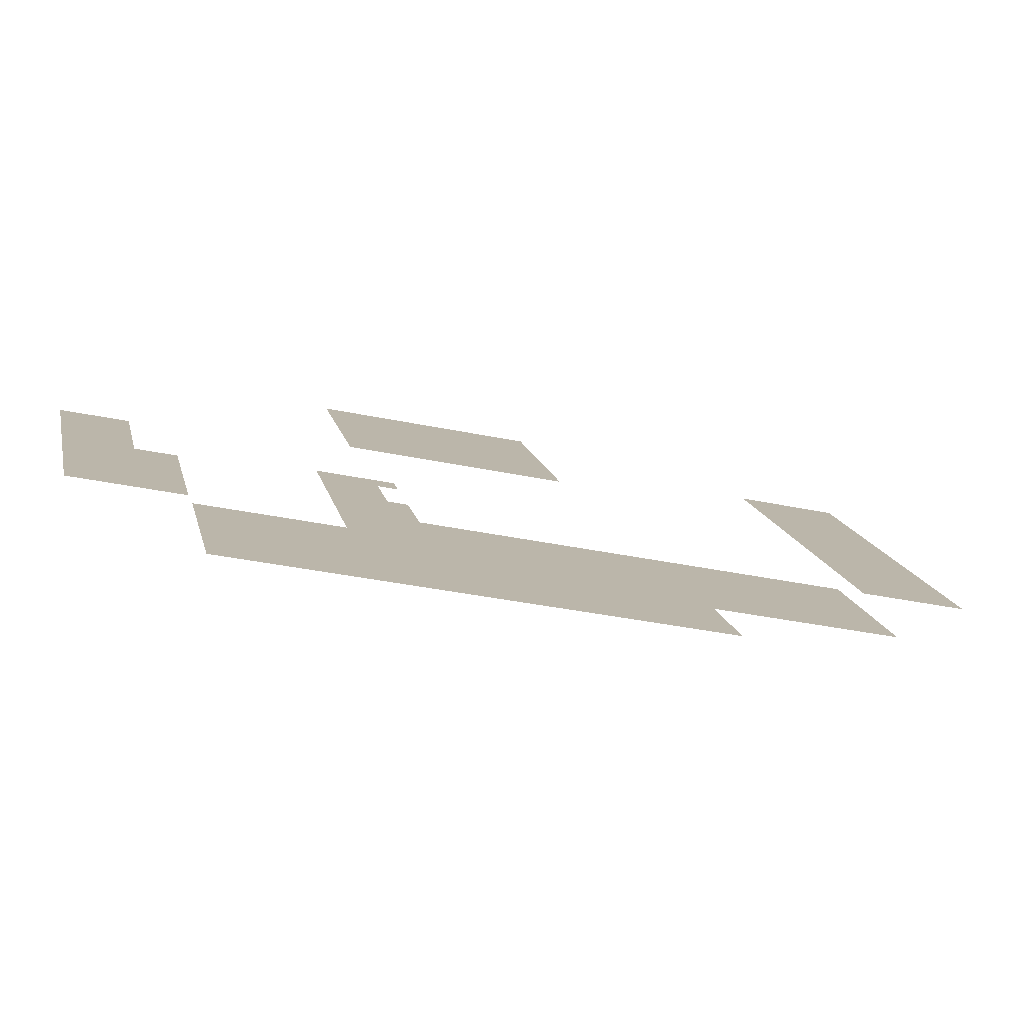
<metadata>
{"format":"obj","ext":"obj","renderer":"f3d","projection":"perspective","resolution":1024,"background":"white","views":[{"elev":-78.9,"azim":-11.6,"up":"+Y"}]}
</metadata>
<code>
v -1445 768 108.3
v -1446 769 108.3
v -1446 770 108.3
v -1446 771 108.3
v -1446 772 108.3
v -1446 773 108.3
v -1444 768.2 108.3
v -1445 769.2 108.3
v -1445 770.2 108.3
v -1445 771.2 108.3
v -1445 772.2 108.3
v -1445 773.2 108.3
v -1443 768.4 108.3
v -1444 769.4 108.3
v -1444 770.4 108.3
v -1444 771.4 108.3
v -1444 772.4 108.3
v -1444 773.4 108.3
v -1442 768.6 108.3
v -1443 769.6 108.3
v -1443 770.6 108.3
v -1443 771.6 108.3
v -1443 772.6 108.3
v -1443 773.6 108.3
v -1441 768.8 108.3
v -1442 769.8 108.3
v -1442 770.8 108.3
v -1442 771.8 108.3
v -1442 772.8 108.3
v -1442 773.8 108.3
v -1440 769 108.3
v -1441 770 108.3
v -1441 771 108.3
v -1441 772 108.3
v -1441 773 108.3
v -1441 774 108.3
v -1442 775 108.3
v -1442 776 108.3
v -1442 777.1 108.3
v -1442 778.1 108.3
v -1442 779.1 108.3
v -1443 780.1 108.3
v -1443 781.1 108.3
v -1443 782.1 108.3
v -1443 783.1 108.3
v -1439 769.2 108.3
v -1440 770.2 108.3
v -1440 771.2 108.3
v -1440 772.2 108.3
v -1440 773.2 108.3
v -1440 774.2 108.3
v -1441 775.2 108.3
v -1441 776.2 108.3
v -1441 777.3 108.3
v -1441 778.3 108.3
v -1441 779.3 108.3
v -1442 780.3 108.3
v -1442 781.3 108.3
v -1442 782.3 108.3
v -1442 783.3 108.3
v -1438 769.4 108.3
v -1439 770.4 108.3
v -1439 771.4 108.3
v -1439 772.4 108.3
v -1439 773.4 108.3
v -1439 774.4 108.3
v -1440 775.4 108.3
v -1440 776.4 108.3
v -1440 777.5 108.3
v -1440 778.5 108.3
v -1440 779.5 108.3
v -1441 780.5 108.3
v -1437 769.6 108.3
v -1438 770.6 108.3
v -1438 771.6 108.3
v -1438 772.6 108.3
v -1438 773.6 108.3
v -1438 774.6 108.3
v -1439 775.6 108.3
v -1439 776.6 108.3
v -1439 777.7 108.3
v -1436 769.8 108.3
v -1437 770.8 108.3
v -1437 771.8 108.3
v -1437 772.8 108.3
v -1437 773.8 108.3
v -1437 774.8 108.3
v -1438 775.8 108.3
v -1438 776.8 108.3
v -1438 777.9 108.3
v -1435 770 108.3
v -1436 771 108.3
v -1436 772 108.3
v -1436 773 108.3
v -1436 774 108.3
v -1436 775 108.3
v -1437 776 108.3
v -1437 777 108.3
v -1437 778.1 108.3
v -1434 770.2 108.3
v -1435 771.2 108.3
v -1435 772.2 108.3
v -1435 773.2 108.3
v -1435 774.2 108.3
v -1435 775.2 108.3
v -1436 776.2 108.3
v -1436 777.2 108.3
v -1436 778.3 108.3
v -1433 770.4 108.3
v -1434 771.4 108.3
v -1434 772.4 108.3
v -1434 773.4 108.3
v -1434 774.4 108.3
v -1434 775.4 108.3
v -1435 776.4 108.3
v -1435 777.4 108.3
v -1435 778.5 108.3
v -1432 770.6 108.3
v -1433 771.6 108.3
v -1433 772.6 108.3
v -1433 773.6 108.3
v -1433 774.6 108.3
v -1433 775.6 108.3
v -1434 776.6 108.3
v -1434 777.6 108.3
v -1434 778.7 108.3
v -1431 770.8 108.3
v -1432 771.8 108.3
v -1432 772.8 108.3
v -1432 773.8 108.3
v -1432 774.8 108.3
v -1432 775.8 108.3
v -1433 776.8 108.3
v -1433 777.8 108.3
v -1433 778.9 108.3
v -1430 771 108.3
v -1431 772 108.3
v -1431 773 108.3
v -1431 774 108.3
v -1431 775 108.3
v -1431 776 108.3
v -1432 777 108.3
v -1432 778 108.3
v -1432 779.1 108.3
v -1429 771.2 108.3
v -1429 772.2 108.3
v -1430 773.2 108.3
v -1430 774.2 108.3
v -1430 775.2 108.3
v -1430 776.2 108.3
v -1430 777.2 108.3
v -1431 778.2 108.3
v -1431 779.3 108.3
v -1429 774.4 108.3
v -1429 775.4 108.3
v -1429 776.4 108.3
v -1429 777.4 108.3
v -1430 778.4 108.3
v -1430 779.5 108.3
v -1428 774.6 108.3
v -1428 775.6 108.3
v -1428 776.6 108.3
v -1428 777.6 108.3
v -1429 778.7 108.3
v -1429 779.7 108.3
v -1427 774.8 108.3
v -1427 775.8 108.3
v -1427 776.8 108.3
v -1427 777.8 108.3
v -1428 778.9 108.3
v -1428 779.9 108.3
v -1426 775 108.3
v -1426 776 108.3
v -1426 777 108.3
v -1426 778 108.3
v -1427 779.1 108.3
v -1427 780.1 108.3
v -1425 775.2 108.3
v -1425 776.2 108.3
v -1425 777.2 108.3
v -1425 778.2 108.3
v -1426 779.3 108.3
v -1426 780.3 108.3
v -1424 775.4 108.3
v -1424 776.4 108.3
v -1424 777.4 108.3
v -1424 778.4 108.3
v -1425 779.5 108.3
v -1425 780.5 108.3
v -1447 773.8 108.3
v -1447 772.8 108.3
v -1447 771.8 108.3
v -1447 770.9 108.3
v -1447 769.9 108.3
v -1446 768.9 108.3
v -1446 767 108.3
v -1445 767.1 108.3
v -1444 767.3 108.3
v -1443 767.5 108.3
v -1442 767.7 108.3
v -1441 767.9 108.3
v -1440 768.1 108.3
v -1439 768.3 108.3
v -1438 768.5 108.3
v -1437 768.7 108.3
v -1436 768.9 108.3
v -1436 769 108.3
v -1435 769.2 108.3
v -1434 769.4 108.3
v -1433 769.6 108.3
v -1432 769.8 108.3
v -1431 770 108.3
v -1429 770.4 108.3
v -1429 771.2 108.3
v -1429 772 108.3
v -1429 773.6 108.3
v -1429 773.8 108.3
v -1428 774 108.3
v -1427 774.2 108.3
v -1426 774.4 108.3
v -1425 774.6 108.3
v -1423 774.9 108.3
v -1423 775.8 108.3
v -1423 776.7 108.3
v -1423 777.6 108.3
v -1424 778.5 108.3
v -1424 779.4 108.3
v -1424 781.2 108.3
v -1425 781 108.3
v -1426 780.8 108.3
v -1427 780.7 108.3
v -1428 780.5 108.3
v -1429 780.3 108.3
v -1430 780.1 108.3
v -1431 779.9 108.3
v -1432 779.7 108.3
v -1433 779.5 108.3
v -1434 779.3 108.3
v -1435 779.1 108.3
v -1436 778.9 108.3
v -1437 778.7 108.3
v -1438 778.5 108.3
v -1440 778.1 108.3
v -1440 779.1 108.3
v -1440 780.9 108.3
v -1441 780.7 108.3
v -1441 781.6 108.3
v -1442 783.2 108.3
v -1441 783.4 108.3
v -1441 784.4 108.3
v -1442 784.3 108.3
v -1443 784.2 108.3
v -1444 783.9 108.3
v -1444 783 108.3
v -1444 782.1 108.3
v -1443 781.2 108.3
v -1443 780.2 108.3
v -1443 779.3 108.3
v -1443 778.4 108.3
v -1443 777.5 108.3
v -1443 776.6 108.3
v -1442 774.8 108.3
v -1443 774.7 108.3
v -1444 774.5 108.3
v -1445 774.3 108.3
v -1446 774.1 108.3
v -1453 782.7 108.7
v -1452 782.9 108.7
v -1452 781.6 108.7
v -1451 781.8 108.7
v -1452 780.6 108.7
v -1451 780.8 108.7
v -1452 779.5 108.7
v -1451 779.7 108.7
v -1452 778.5 108.7
v -1451 778.7 108.7
v -1452 777.4 108.7
v -1451 777.6 108.7
v -1450 777.8 108.7
v -1451 776.4 108.7
v -1450 776.6 108.7
v -1449 776.8 108.7
v -1451 775.3 108.7
v -1450 775.5 108.7
v -1449 775.7 108.7
v -1451 774.3 108.7
v -1450 774.5 108.7
v -1449 774.7 108.7
v -1451 773.2 108.7
v -1450 773.4 108.7
v -1449 773.6 108.7
v -1450 778.9 108.7
v -1450 779.7 108.7
v -1451 780.6 108.7
v -1451 781.4 108.7
v -1451 782.2 108.7
v -1451 783.9 108.7
v -1453 783.6 108.7
v -1454 783.4 108.7
v -1454 782.5 108.7
v -1453 781.5 108.7
v -1453 780.6 108.7
v -1453 779.6 108.7
v -1453 778.7 108.7
v -1453 777.8 108.7
v -1452 776.8 108.7
v -1452 775.9 108.7
v -1452 774.9 108.7
v -1452 774 108.7
v -1452 772.1 108.7
v -1451 772.3 108.7
v -1450 772.4 108.7
v -1449 772.6 108.7
v -1448 772.9 108.7
v -1448 773.8 108.7
v -1448 774.7 108.7
v -1448 775.6 108.7
v -1448 776.5 108.7
v -1448 777.4 108.7
v -1449 779.2 108.7
v -1443 787.9 108.7
v -1443 788.9 108.7
v -1443 789.9 108.7
v -1444 790.9 108.7
v -1444 791.9 108.7
v -1444 792.9 108.7
v -1444 793.9 108.7
v -1444 794.9 108.7
v -1445 795.9 108.7
v -1442 788.1 108.7
v -1442 789.1 108.7
v -1442 790.1 108.7
v -1443 791.1 108.7
v -1443 792.1 108.7
v -1443 793.1 108.7
v -1443 794.1 108.7
v -1443 795.1 108.7
v -1444 796.1 108.7
v -1441 788.3 108.7
v -1441 789.3 108.7
v -1441 790.3 108.7
v -1442 791.3 108.7
v -1442 792.3 108.7
v -1442 793.3 108.7
v -1442 794.3 108.7
v -1442 795.3 108.7
v -1443 796.3 108.7
v -1440 788.5 108.7
v -1440 789.5 108.7
v -1440 790.5 108.7
v -1440 791.5 108.7
v -1441 792.5 108.7
v -1441 793.5 108.7
v -1441 794.5 108.7
v -1441 795.5 108.7
v -1441 796.5 108.7
v -1439 788.7 108.7
v -1439 789.7 108.7
v -1439 790.7 108.7
v -1439 791.7 108.7
v -1440 792.7 108.7
v -1440 793.7 108.7
v -1440 794.7 108.7
v -1440 795.7 108.7
v -1440 796.7 108.7
v -1438 788.9 108.7
v -1438 789.9 108.7
v -1438 790.9 108.7
v -1438 791.9 108.7
v -1439 792.9 108.7
v -1439 793.9 108.7
v -1439 794.9 108.7
v -1439 795.9 108.7
v -1439 796.9 108.7
v -1437 789.2 108.7
v -1437 790.1 108.7
v -1437 791.1 108.7
v -1437 792.1 108.7
v -1438 793.1 108.7
v -1438 794.1 108.7
v -1438 795.1 108.7
v -1438 796.1 108.7
v -1438 797.1 108.7
v -1436 789.4 108.7
v -1436 790.4 108.7
v -1436 791.3 108.7
v -1436 792.3 108.7
v -1436 793.3 108.7
v -1437 794.3 108.7
v -1437 795.3 108.7
v -1437 796.3 108.7
v -1437 797.3 108.7
v -1435 789.6 108.7
v -1435 790.6 108.7
v -1435 791.6 108.7
v -1435 792.6 108.7
v -1435 793.5 108.7
v -1436 794.5 108.7
v -1436 795.5 108.7
v -1436 796.5 108.7
v -1436 797.5 108.7
v -1423 781.4 108.3
v -1422 781.6 108.3
v -1421 781.8 108.3
v -1420 782 108.3
v -1419 782.2 108.3
v -1423 782.5 108.3
v -1422 782.7 108.3
v -1421 782.9 108.3
v -1420 783.1 108.3
v -1419 783.3 108.3
v -1424 783.5 108.3
v -1423 783.7 108.3
v -1422 783.9 108.3
v -1421 784.1 108.3
v -1420 784.3 108.3
v -1424 784.5 108.3
v -1423 784.7 108.3
v -1422 784.9 108.3
v -1421 785.1 108.3
v -1420 785.3 108.3
v -1424 785.6 108.3
v -1423 785.8 108.3
v -1422 786 108.3
v -1421 786.2 108.3
v -1420 786.4 108.3
v -1424 786.6 108.3
v -1423 786.8 108.3
v -1422 787 108.3
v -1421 787.2 108.3
v -1420 787.4 108.3
v -1424 787.7 108.3
v -1423 787.9 108.3
v -1422 788 108.3
v -1421 788.2 108.3
v -1420 788.4 108.3
v -1425 788.7 108.3
v -1424 788.9 108.3
v -1423 789.1 108.3
v -1422 789.3 108.3
v -1421 789.5 108.3
v -1425 789.7 108.3
v -1424 789.9 108.3
v -1423 790.1 108.3
v -1422 790.3 108.3
v -1421 790.5 108.3
v -1425 790.8 108.3
v -1424 791 108.3
v -1423 791.2 108.3
v -1422 791.4 108.3
v -1421 791.5 108.3
v -1425 791.8 108.3
v -1424 792 108.3
v -1423 792.2 108.3
v -1422 792.4 108.3
v -1421 792.6 108.3
v -1425 792.8 108.3
v -1424 793 108.3
v -1423 793.2 108.3
v -1422 793.4 108.3
v -1422 793.6 108.3
v -1426 793.9 108.3
v -1425 794.1 108.3
v -1424 794.3 108.3
v -1423 794.5 108.3
v -1422 794.7 108.3
v -1426 794.9 108.3
v -1425 795.1 108.3
v -1424 795.3 108.3
v -1423 795.5 108.3
v -1422 795.7 108.3
v -1426 796 108.3
v -1425 796.1 108.3
v -1424 796.3 108.3
v -1423 796.5 108.3
v -1422 796.7 108.3
v -1426 797 108.3
v -1425 797.2 108.3
v -1424 797.4 108.3
v -1423 797.6 108.3
v -1422 797.8 108.3
f 8 2 1
f 9 3 8
f 10 4 9
f 11 5 4
f 12 6 5
f 14 8 13
f 15 9 8
f 16 10 15
f 17 11 10
f 18 12 17
f 20 14 19
f 21 15 14
f 22 16 21
f 23 17 16
f 24 18 23
f 26 20 19
f 27 21 20
f 28 22 27
f 29 23 28
f 30 24 23
f 32 26 31
f 33 27 32
f 34 28 27
f 35 29 34
f 36 30 29
f 47 32 46
f 48 33 47
f 49 34 33
f 50 35 49
f 51 36 35
f 52 37 51
f 53 38 52
f 54 39 38
f 55 40 54
f 56 41 40
f 57 42 41
f 58 43 57
f 59 44 43
f 60 45 59
f 62 47 61
f 63 48 47
f 64 49 48
f 65 50 64
f 66 51 65
f 67 52 51
f 68 53 52
f 69 54 53
f 70 55 69
f 71 56 70
f 72 57 56
f 74 62 61
f 75 63 74
f 76 64 63
f 77 65 64
f 78 66 77
f 79 67 66
f 80 68 79
f 81 69 68
f 83 74 73
f 84 75 83
f 85 76 75
f 86 77 85
f 87 78 86
f 88 79 78
f 89 80 79
f 90 81 89
f 92 83 82
f 93 84 92
f 94 85 84
f 95 86 85
f 96 87 95
f 97 88 87
f 98 89 97
f 99 90 98
f 101 92 91
f 102 93 101
f 103 94 102
f 104 95 94
f 105 96 104
f 106 97 96
f 107 98 106
f 108 99 107
f 110 101 100
f 111 102 110
f 112 103 102
f 113 104 103
f 114 105 113
f 115 106 114
f 116 107 106
f 117 108 107
f 119 110 118
f 120 111 110
f 121 112 120
f 122 113 112
f 123 114 113
f 124 115 123
f 125 116 115
f 126 117 125
f 128 119 127
f 129 120 119
f 130 121 129
f 131 122 121
f 132 123 131
f 133 124 132
f 134 125 124
f 135 126 134
f 137 128 136
f 138 129 128
f 139 130 138
f 140 131 130
f 141 132 131
f 142 133 141
f 143 134 133
f 144 135 143
f 146 137 136
f 147 138 137
f 148 139 147
f 149 140 148
f 150 141 140
f 151 142 141
f 152 143 142
f 153 144 152
f 155 149 154
f 156 150 149
f 157 151 156
f 158 152 157
f 159 153 152
f 161 155 160
f 162 156 155
f 163 157 162
f 164 158 163
f 165 159 158
f 167 161 166
f 168 162 161
f 169 163 168
f 170 164 163
f 171 165 164
f 173 167 166
f 174 168 173
f 175 169 168
f 176 170 175
f 177 171 176
f 179 173 172
f 180 174 179
f 181 175 174
f 182 176 181
f 183 177 182
f 185 179 178
f 186 180 185
f 187 181 180
f 188 182 187
f 189 183 182
f 195 196 1
f 197 1 196
f 195 3 194
f 2 195 1
f 197 198 7
f 195 2 3
f 4 194 3
f 5 192 193
f 6 190 191
f 191 192 5
f 193 4 5
f 266 6 12
f 265 266 12
f 190 6 266
f 191 5 6
f 4 193 194
f 13 7 198
f 199 200 19
f 200 201 19
f 201 202 25
f 202 203 31
f 203 204 46
f 18 24 264
f 24 263 264
f 263 24 30
f 262 263 30
f 36 262 30
f 204 205 61
f 261 262 38
f 40 259 260
f 260 261 39
f 40 41 259
f 261 38 39
f 37 262 36
f 257 258 42
f 255 256 44
f 256 257 43
f 45 253 254
f 254 255 45
f 243 70 69
f 58 57 246
f 57 72 246
f 71 70 244
f 72 71 245
f 246 72 245
f 81 243 69
f 247 59 58
f 252 45 60
f 251 252 60
f 253 45 252
f 60 59 248
f 59 247 248
f 250 251 249
f 60 248 251
f 205 206 73
f 206 207 82
f 207 208 91
f 210 109 209
f 211 118 210
f 208 209 100
f 211 212 127
f 136 213 145
f 146 145 215
f 136 127 212
f 118 109 210
f 213 136 212
f 147 146 215
f 213 214 145
f 216 217 154
f 218 219 166
f 219 220 172
f 217 218 160
f 148 147 216
f 221 222 184
f 222 223 184
f 178 172 221
f 185 184 223
f 242 81 90
f 99 108 241
f 90 99 242
f 117 126 239
f 135 144 237
f 144 153 236
f 126 135 238
f 108 117 240
f 234 235 153
f 233 234 159
f 243 81 242
f 224 186 185
f 187 186 225
f 225 226 187
f 188 187 227
f 227 187 226
f 224 225 186
f 224 185 223
f 227 189 188
f 171 177 231
f 232 233 165
f 230 231 177
f 183 189 229
f 189 228 229
f 228 189 227
f 8 1 7
f 3 2 8
f 4 3 9
f 11 4 10
f 12 5 11
f 8 7 13
f 15 8 14
f 10 9 15
f 17 10 16
f 12 11 17
f 14 13 19
f 21 14 20
f 16 15 21
f 23 16 22
f 18 17 23
f 26 19 25
f 27 20 26
f 22 21 27
f 23 22 28
f 30 23 29
f 26 25 31
f 27 26 32
f 34 27 33
f 29 28 34
f 36 29 35
f 32 31 46
f 33 32 47
f 49 33 48
f 35 34 49
f 51 35 50
f 37 36 51
f 38 37 52
f 54 38 53
f 40 39 54
f 56 40 55
f 57 41 56
f 43 42 57
f 59 43 58
f 45 44 59
f 47 46 61
f 63 47 62
f 64 48 63
f 50 49 64
f 51 50 65
f 67 51 66
f 68 52 67
f 69 53 68
f 55 54 69
f 56 55 70
f 72 56 71
f 74 61 73
f 63 62 74
f 76 63 75
f 77 64 76
f 66 65 77
f 79 66 78
f 68 67 79
f 81 68 80
f 83 73 82
f 75 74 83
f 85 75 84
f 77 76 85
f 78 77 86
f 88 78 87
f 89 79 88
f 81 80 89
f 92 82 91
f 84 83 92
f 94 84 93
f 95 85 94
f 87 86 95
f 97 87 96
f 89 88 97
f 90 89 98
f 101 91 100
f 93 92 101
f 94 93 102
f 104 94 103
f 96 95 104
f 106 96 105
f 98 97 106
f 99 98 107
f 110 100 109
f 102 101 110
f 112 102 111
f 113 103 112
f 105 104 113
f 106 105 114
f 116 106 115
f 117 107 116
f 110 109 118
f 120 110 119
f 112 111 120
f 122 112 121
f 123 113 122
f 115 114 123
f 125 115 124
f 117 116 125
f 119 118 127
f 129 119 128
f 121 120 129
f 131 121 130
f 123 122 131
f 124 123 132
f 134 124 133
f 126 125 134
f 128 127 136
f 138 128 137
f 130 129 138
f 140 130 139
f 141 131 140
f 133 132 141
f 143 133 142
f 135 134 143
f 146 136 145
f 147 137 146
f 139 138 147
f 140 139 148
f 150 140 149
f 151 141 150
f 152 142 151
f 144 143 152
f 149 148 154
f 156 149 155
f 151 150 156
f 152 151 157
f 159 152 158
f 155 154 160
f 162 155 161
f 157 156 162
f 158 157 163
f 165 158 164
f 161 160 166
f 168 161 167
f 163 162 168
f 170 163 169
f 171 164 170
f 173 166 172
f 168 167 173
f 175 168 174
f 170 169 175
f 171 170 176
f 179 172 178
f 174 173 179
f 181 174 180
f 176 175 181
f 177 176 182
f 185 178 184
f 180 179 185
f 187 180 186
f 182 181 187
f 189 182 188
f 197 7 1
f 265 12 18
f 13 198 199
f 199 19 13
f 201 25 19
f 202 31 25
f 203 46 31
f 204 61 46
f 18 264 265
f 205 73 61
f 262 37 38
f 260 39 40
f 41 258 259
f 258 41 42
f 256 43 44
f 257 42 43
f 255 44 45
f 58 246 247
f 70 243 244
f 71 244 245
f 251 248 249
f 206 82 73
f 207 91 82
f 208 100 91
f 209 109 100
f 211 127 118
f 145 214 215
f 147 215 216
f 216 154 148
f 218 166 160
f 219 172 166
f 217 160 154
f 221 184 178
f 172 220 221
f 108 240 241
f 99 241 242
f 126 238 239
f 144 236 237
f 153 235 236
f 135 237 238
f 117 239 240
f 234 153 159
f 233 159 165
f 171 231 232
f 232 165 171
f 230 177 183
f 183 229 230
f 270 268 267
f 272 270 271
f 274 272 271
f 276 274 273
f 278 276 277
f 281 278 280
f 282 279 278
f 284 281 283
f 285 282 281
f 287 284 283
f 288 285 287
f 290 287 286
f 291 288 287
f 298 299 300
f 300 301 267
f 298 300 267
f 268 298 267
f 301 302 269
f 302 303 271
f 303 304 273
f 305 275 304
f 296 268 270
f 295 270 272
f 268 296 297
f 270 295 296
f 295 272 294
f 298 268 297
f 272 274 294
f 292 274 276
f 274 293 294
f 292 279 320
f 292 293 274
f 276 278 292
f 305 277 275
f 280 277 306
f 305 306 277
f 283 280 307
f 308 309 286
f 309 310 289
f 311 312 289
f 289 310 311
f 319 279 282
f 318 282 285
f 282 318 319
f 285 317 318
f 317 285 288
f 320 279 319
f 312 313 290
f 313 291 290
f 315 316 291
f 288 291 316
f 291 314 315
f 314 291 313
f 317 288 316
f 292 278 279
f 270 267 269
f 270 269 271
f 274 271 273
f 276 273 275
f 276 275 277
f 278 277 280
f 282 278 281
f 281 280 283
f 285 281 284
f 287 283 286
f 285 284 287
f 290 286 289
f 291 287 290
f 301 269 267
f 302 271 269
f 303 273 271
f 304 275 273
f 280 306 307
f 283 307 308
f 308 286 283
f 309 289 286
f 312 290 289
f 331 322 321
f 332 323 322
f 333 324 332
f 334 325 324
f 335 326 325
f 336 327 326
f 337 328 327
f 338 329 337
f 340 331 330
f 341 332 340
f 342 333 341
f 343 334 333
f 344 335 334
f 345 336 335
f 346 337 345
f 347 338 346
f 349 340 339
f 350 341 349
f 351 342 341
f 352 343 342
f 353 344 343
f 354 345 344
f 355 346 345
f 356 347 355
f 358 349 348
f 359 350 358
f 360 351 350
f 361 352 351
f 362 353 352
f 363 354 353
f 364 355 363
f 365 356 364
f 367 358 357
f 368 359 367
f 369 360 359
f 370 361 360
f 371 362 361
f 372 363 362
f 373 364 372
f 374 365 364
f 376 367 375
f 377 368 376
f 378 369 368
f 379 370 369
f 380 371 370
f 381 372 371
f 382 373 381
f 383 374 373
f 385 376 384
f 386 377 376
f 387 378 377
f 388 379 378
f 389 380 379
f 390 381 389
f 391 382 390
f 392 383 382
f 394 385 393
f 395 386 394
f 396 387 386
f 397 388 387
f 398 389 388
f 399 390 398
f 400 391 399
f 401 392 391
f 331 321 330
f 332 322 331
f 324 323 332
f 334 324 333
f 335 325 334
f 336 326 335
f 337 327 336
f 329 328 337
f 340 330 339
f 332 331 340
f 333 332 341
f 343 333 342
f 344 334 343
f 345 335 344
f 337 336 345
f 338 337 346
f 349 339 348
f 341 340 349
f 351 341 350
f 352 342 351
f 353 343 352
f 354 344 353
f 355 345 354
f 347 346 355
f 358 348 357
f 350 349 358
f 360 350 359
f 361 351 360
f 362 352 361
f 363 353 362
f 355 354 363
f 356 355 364
f 367 357 366
f 359 358 367
f 369 359 368
f 370 360 369
f 371 361 370
f 372 362 371
f 364 363 372
f 374 364 373
f 367 366 375
f 368 367 376
f 378 368 377
f 379 369 378
f 380 370 379
f 381 371 380
f 373 372 381
f 383 373 382
f 376 375 384
f 386 376 385
f 387 377 386
f 388 378 387
f 389 379 388
f 381 380 389
f 382 381 390
f 392 382 391
f 385 384 393
f 386 385 394
f 396 386 395
f 397 387 396
f 398 388 397
f 390 389 398
f 391 390 399
f 401 391 400
f 408 403 402
f 409 404 403
f 410 405 409
f 411 406 405
f 413 408 407
f 414 409 408
f 415 410 409
f 416 411 415
f 418 413 417
f 419 414 413
f 420 415 414
f 421 416 420
f 423 418 422
f 424 419 418
f 425 420 419
f 426 421 420
f 428 423 422
f 429 424 423
f 430 425 429
f 431 426 425
f 433 428 427
f 434 429 428
f 435 430 434
f 436 431 430
f 438 433 432
f 439 434 433
f 440 435 434
f 441 436 440
f 443 438 442
f 444 439 438
f 445 440 439
f 446 441 445
f 448 443 442
f 449 444 443
f 450 445 444
f 451 446 445
f 453 448 447
f 454 449 448
f 455 450 449
f 456 451 450
f 458 453 452
f 459 454 458
f 460 455 454
f 461 456 455
f 463 458 457
f 464 459 458
f 465 460 459
f 466 461 465
f 468 463 467
f 469 464 463
f 470 465 464
f 471 466 470
f 473 468 472
f 474 469 468
f 475 470 469
f 476 471 470
f 478 473 472
f 479 474 478
f 480 475 474
f 481 476 475
f 408 402 407
f 409 403 408
f 405 404 409
f 411 405 410
f 413 407 412
f 414 408 413
f 415 409 414
f 411 410 415
f 413 412 417
f 419 413 418
f 420 414 419
f 416 415 420
f 418 417 422
f 424 418 423
f 425 419 424
f 426 420 425
f 428 422 427
f 429 423 428
f 425 424 429
f 431 425 430
f 433 427 432
f 434 428 433
f 430 429 434
f 436 430 435
f 438 432 437
f 439 433 438
f 440 434 439
f 436 435 440
f 438 437 442
f 444 438 443
f 445 439 444
f 441 440 445
f 448 442 447
f 449 443 448
f 450 444 449
f 451 445 450
f 453 447 452
f 454 448 453
f 455 449 454
f 456 450 455
f 458 452 457
f 454 453 458
f 460 454 459
f 461 455 460
f 463 457 462
f 464 458 463
f 465 459 464
f 461 460 465
f 463 462 467
f 469 463 468
f 470 464 469
f 466 465 470
f 468 467 472
f 474 468 473
f 475 469 474
f 476 470 475
f 478 472 477
f 474 473 478
f 480 474 479
f 481 475 480

</code>
